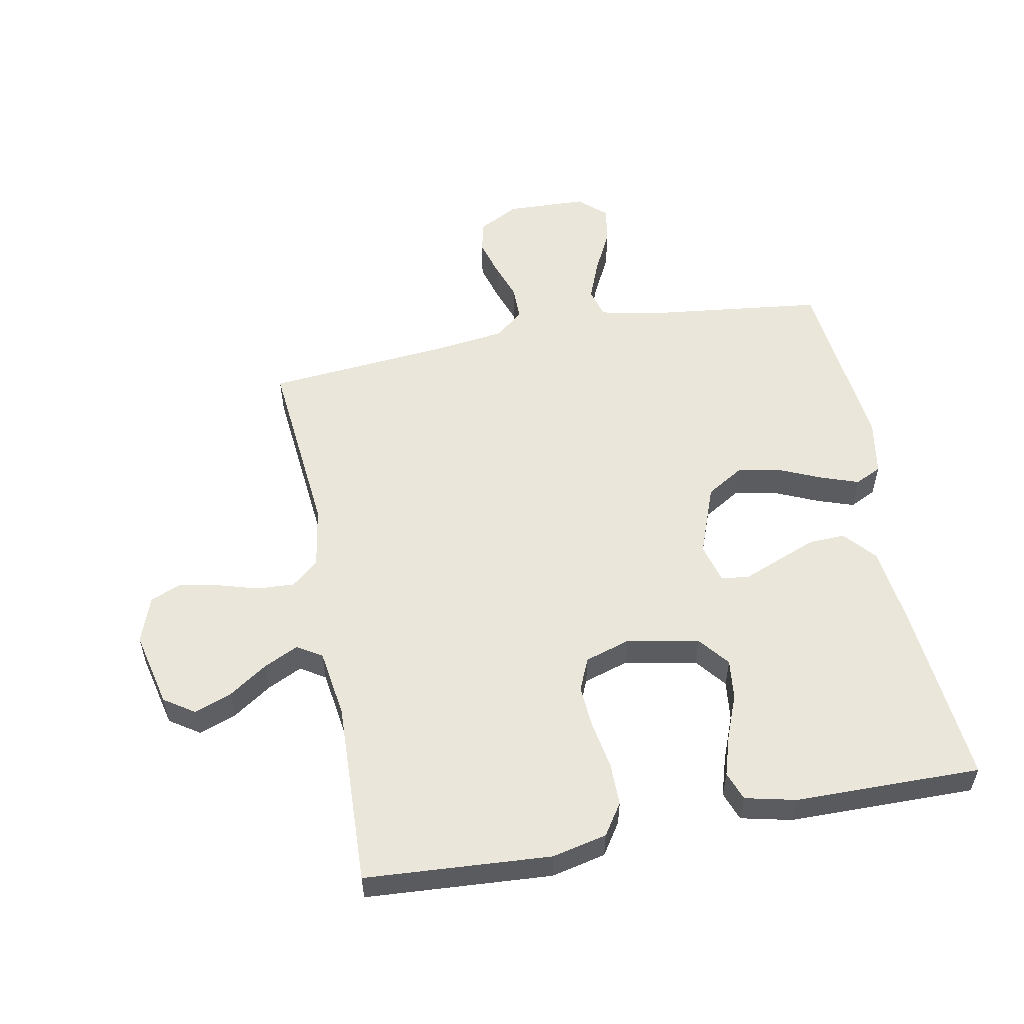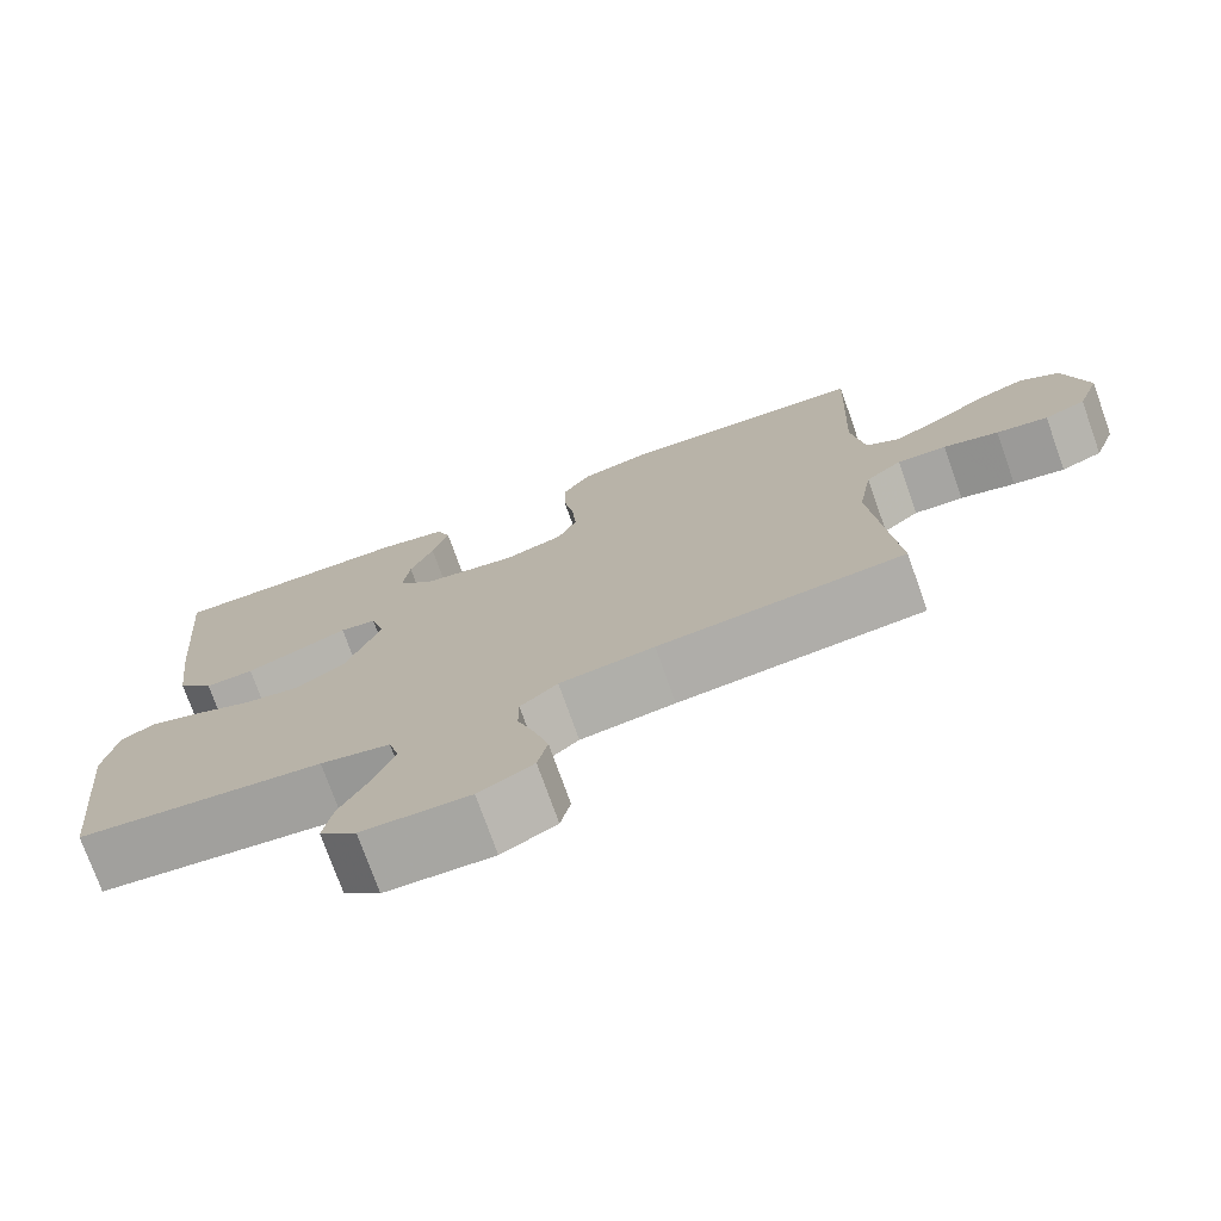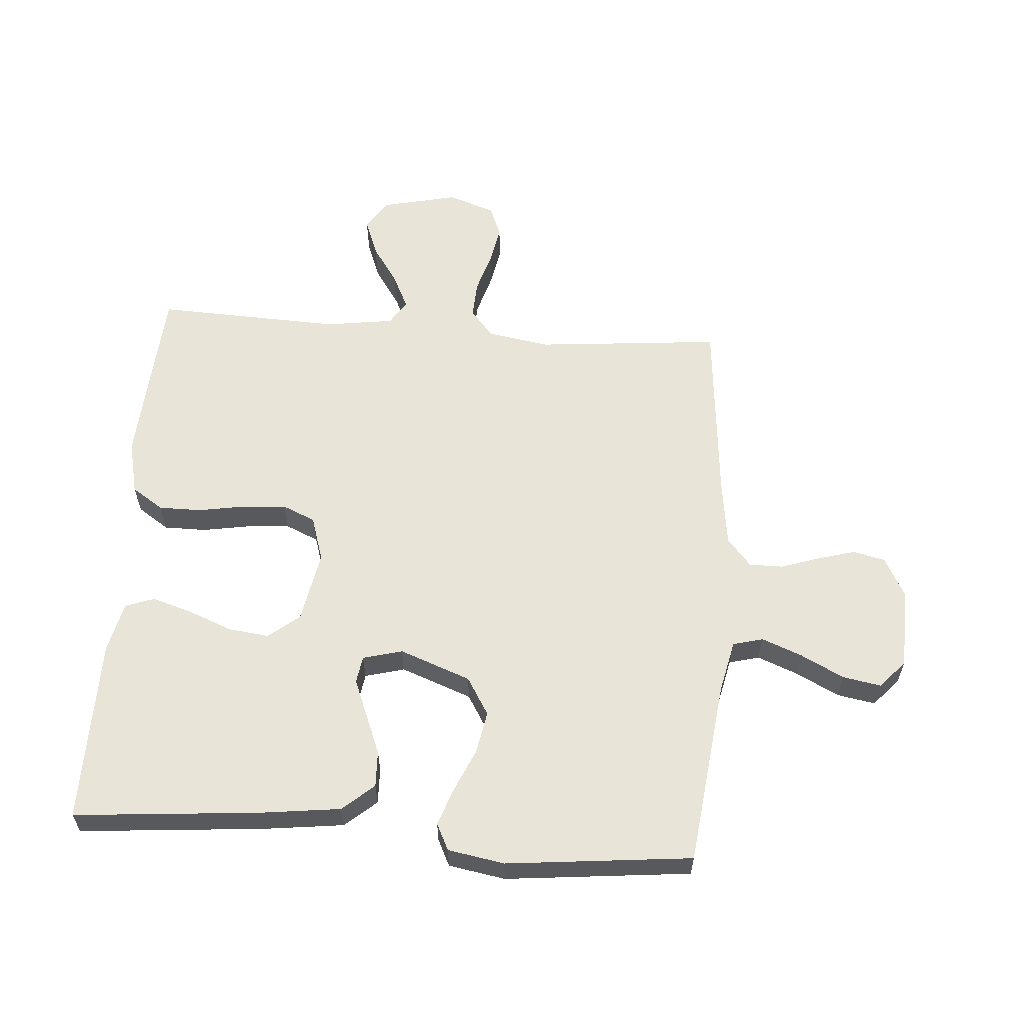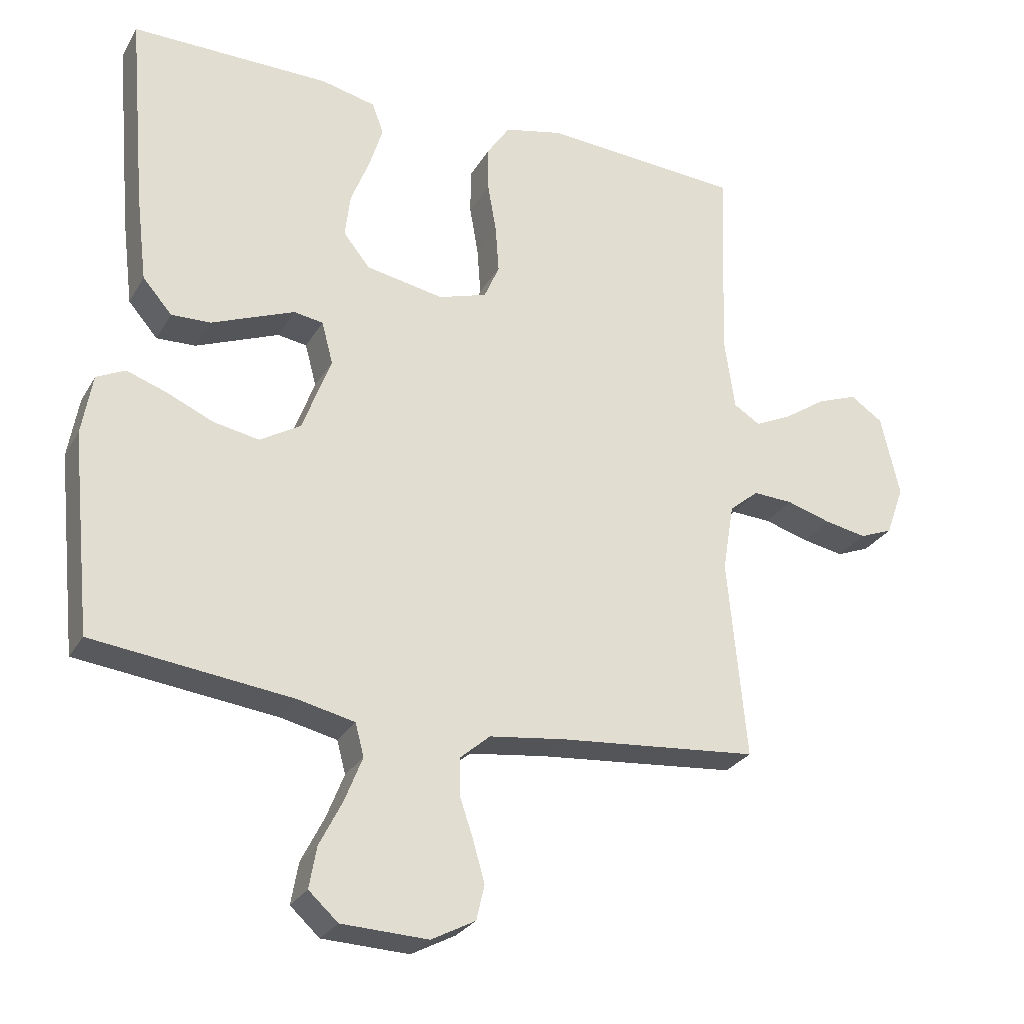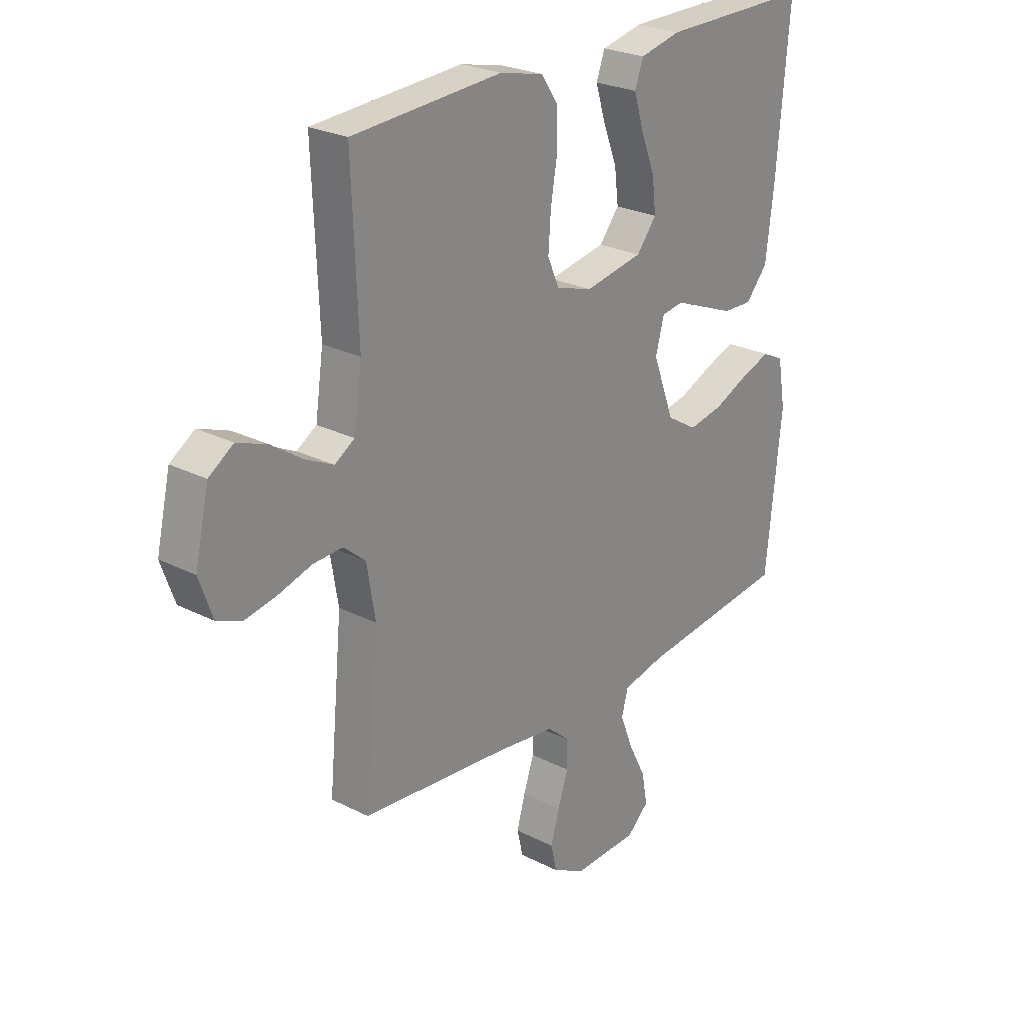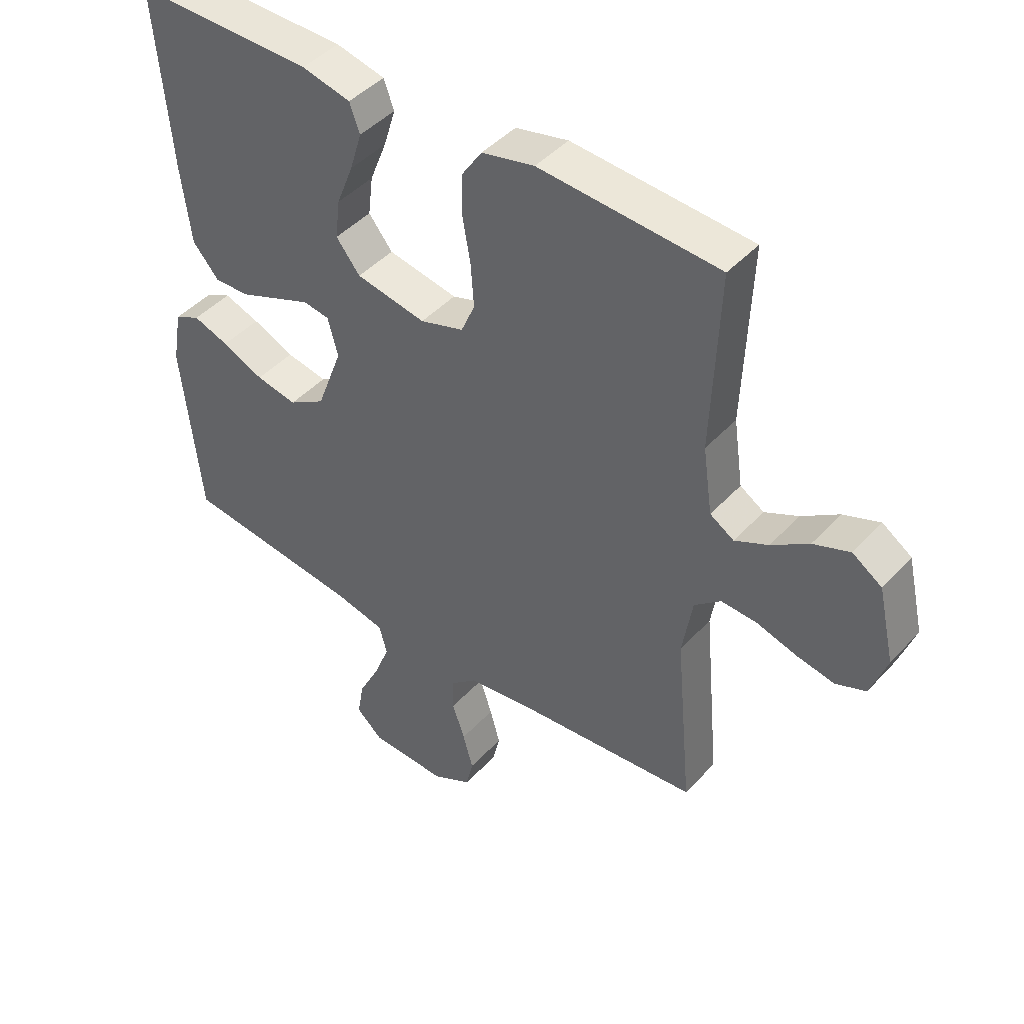
<metadata>
{"format":"obj","ext":"obj","renderer":"f3d","projection":"perspective","resolution":1024,"background":"white","views":[{"elev":54.8,"azim":-10.9,"up":"+Y"},{"elev":-75.1,"azim":-160.4,"up":"+Z"},{"elev":59.9,"azim":94.2,"up":"+Y"},{"elev":-27.4,"azim":155.6,"up":"+Z"},{"elev":25.1,"azim":-50.4,"up":"+Z"},{"elev":44.5,"azim":-140.9,"up":"+Z"}]}
</metadata>
<code>
v 0.5 0.07 -0.5
v 0.2 0.07 -0.536
v 0.115 0.07 -0.555
v 0.102 0.07 -0.604
v 0.128 0.07 -0.67
v 0.163 0.07 -0.739
v 0.174 0.07 -0.801
v 0.13 0.07 -0.841
v 0 0.07 -0.846
v -0.066 0.07 -0.811
v -0.078 0.07 -0.759
v -0.061 0.07 -0.698
v -0.04 0.07 -0.636
v -0.04 0.07 -0.581
v -0.085 0.07 -0.542
v -0.2 0.07 -0.527
v -0.5 0.07 -0.5
v -0.472 0.07 -0.2
v -0.489 0.07 -0.098
v -0.533 0.07 -0.061
v -0.593 0.07 -0.064
v -0.66 0.07 -0.084
v -0.723 0.07 -0.096
v -0.773 0.07 -0.076
v -0.8 0.07 0
v -0.772 0.07 0.123
v -0.723 0.07 0.156
v -0.662 0.07 0.133
v -0.6 0.07 0.091
v -0.544 0.07 0.064
v -0.504 0.07 0.089
v -0.488 0.07 0.2
v -0.5 0.07 0.5
v -0.2 0.07 0.52
v -0.112 0.07 0.5
v -0.078 0.07 0.449
v -0.078 0.07 0.38
v -0.091 0.07 0.304
v -0.096 0.07 0.233
v -0.073 0.07 0.18
v 0 0.07 0.157
v 0.117 0.07 0.179
v 0.157 0.07 0.229
v 0.149 0.07 0.295
v 0.121 0.07 0.366
v 0.101 0.07 0.431
v 0.118 0.07 0.478
v 0.2 0.07 0.497
v 0.5 0.07 0.5
v 0.474 0.07 0.2
v 0.458 0.07 0.07
v 0.414 0.07 0.019
v 0.355 0.07 0.021
v 0.29 0.07 0.047
v 0.23 0.07 0.071
v 0.186 0.07 0.064
v 0.169 0.07 0
v 0.212 0.07 -0.115
v 0.273 0.07 -0.152
v 0.342 0.07 -0.139
v 0.412 0.07 -0.108
v 0.472 0.07 -0.087
v 0.515 0.07 -0.108
v 0.531 0.07 -0.2
v 0.5 0 -0.5
v 0.2 0 -0.536
v 0.115 0 -0.555
v 0.102 0 -0.604
v 0.128 0 -0.67
v 0.163 0 -0.739
v 0.174 0 -0.801
v 0.13 0 -0.841
v 0 0 -0.846
v -0.066 0 -0.811
v -0.078 0 -0.759
v -0.061 0 -0.698
v -0.04 0 -0.636
v -0.04 0 -0.581
v -0.085 0 -0.542
v -0.2 0 -0.527
v -0.5 0 -0.5
v -0.472 0 -0.2
v -0.489 0 -0.098
v -0.533 0 -0.061
v -0.593 0 -0.064
v -0.66 0 -0.084
v -0.723 0 -0.096
v -0.773 0 -0.076
v -0.8 0 0
v -0.772 0 0.123
v -0.723 0 0.156
v -0.662 0 0.133
v -0.6 0 0.091
v -0.544 0 0.064
v -0.504 0 0.089
v -0.488 0 0.2
v -0.5 0 0.5
v -0.2 0 0.52
v -0.112 0 0.5
v -0.078 0 0.449
v -0.078 0 0.38
v -0.091 0 0.304
v -0.096 0 0.233
v -0.073 0 0.18
v 0 0 0.157
v 0.117 0 0.179
v 0.157 0 0.229
v 0.149 0 0.295
v 0.121 0 0.366
v 0.101 0 0.431
v 0.118 0 0.478
v 0.2 0 0.497
v 0.5 0 0.5
v 0.474 0 0.2
v 0.458 0 0.07
v 0.414 0 0.019
v 0.355 0 0.021
v 0.29 0 0.047
v 0.23 0 0.071
v 0.186 0 0.064
v 0.169 0 0
v 0.212 0 -0.115
v 0.273 0 -0.152
v 0.342 0 -0.139
v 0.412 0 -0.108
v 0.472 0 -0.087
v 0.515 0 -0.108
v 0.531 0 -0.2
f 64 1 2
f 63 64 2
f 62 63 2
f 61 62 2
f 60 61 2
f 59 60 2 3
f 58 59 3
f 57 58 3 4
f 53 54 55
f 52 53 55
f 51 52 55
f 50 51 55
f 49 50 55
f 48 49 55
f 47 48 55
f 46 47 55
f 44 45 46
f 44 46 55
f 43 44 55 56
f 36 37 38
f 35 36 38
f 34 35 38
f 33 34 38
f 32 33 38
f 31 32 38 39
f 30 31 39 40
f 27 28 29
f 26 27 29
f 25 26 29
f 24 25 29
f 23 24 29
f 22 23 29
f 21 22 29
f 20 21 29 30
f 30 40 41
f 20 30 41
f 19 20 41
f 16 17 18
f 19 41 42
f 18 19 42
f 16 18 42
f 15 16 42
f 11 12 13
f 10 11 13
f 9 10 13
f 8 9 13
f 7 8 13
f 6 7 13
f 5 6 13
f 4 5 13 14
f 43 56 57
f 42 43 57
f 15 42 57
f 14 15 57
f 4 14 57
f 66 65 128
f 66 128 127
f 66 127 126
f 66 126 125
f 66 125 124
f 67 66 124 123
f 67 123 122
f 68 67 122 121
f 119 118 117
f 119 117 116
f 119 116 115
f 119 115 114
f 119 114 113
f 119 113 112
f 119 112 111
f 119 111 110
f 110 109 108
f 119 110 108
f 120 119 108 107
f 102 101 100
f 102 100 99
f 102 99 98
f 102 98 97
f 102 97 96
f 103 102 96 95
f 104 103 95 94
f 93 92 91
f 93 91 90
f 93 90 89
f 93 89 88
f 93 88 87
f 93 87 86
f 93 86 85
f 94 93 85 84
f 105 104 94
f 105 94 84
f 105 84 83
f 82 81 80
f 106 105 83
f 106 83 82
f 106 82 80
f 106 80 79
f 77 76 75
f 77 75 74
f 77 74 73
f 77 73 72
f 77 72 71
f 77 71 70
f 77 70 69
f 78 77 69 68
f 121 120 107
f 121 107 106
f 121 106 79
f 121 79 78
f 121 78 68
f 1 65 66 2
f 2 66 67 3
f 3 67 68 4
f 4 68 69 5
f 5 69 70 6
f 6 70 71 7
f 7 71 72 8
f 8 72 73 9
f 9 73 74 10
f 10 74 75 11
f 11 75 76 12
f 12 76 77 13
f 13 77 78 14
f 14 78 79 15
f 15 79 80 16
f 16 80 81 17
f 17 81 82 18
f 18 82 83 19
f 19 83 84 20
f 20 84 85 21
f 21 85 86 22
f 22 86 87 23
f 23 87 88 24
f 24 88 89 25
f 25 89 90 26
f 26 90 91 27
f 27 91 92 28
f 28 92 93 29
f 29 93 94 30
f 30 94 95 31
f 31 95 96 32
f 32 96 97 33
f 33 97 98 34
f 34 98 99 35
f 35 99 100 36
f 36 100 101 37
f 37 101 102 38
f 38 102 103 39
f 39 103 104 40
f 40 104 105 41
f 41 105 106 42
f 42 106 107 43
f 43 107 108 44
f 44 108 109 45
f 45 109 110 46
f 46 110 111 47
f 47 111 112 48
f 48 112 113 49
f 49 113 114 50
f 50 114 115 51
f 51 115 116 52
f 52 116 117 53
f 53 117 118 54
f 54 118 119 55
f 55 119 120 56
f 56 120 121 57
f 57 121 122 58
f 58 122 123 59
f 59 123 124 60
f 60 124 125 61
f 61 125 126 62
f 62 126 127 63
f 63 127 128 64
f 64 128 65 1

</code>
